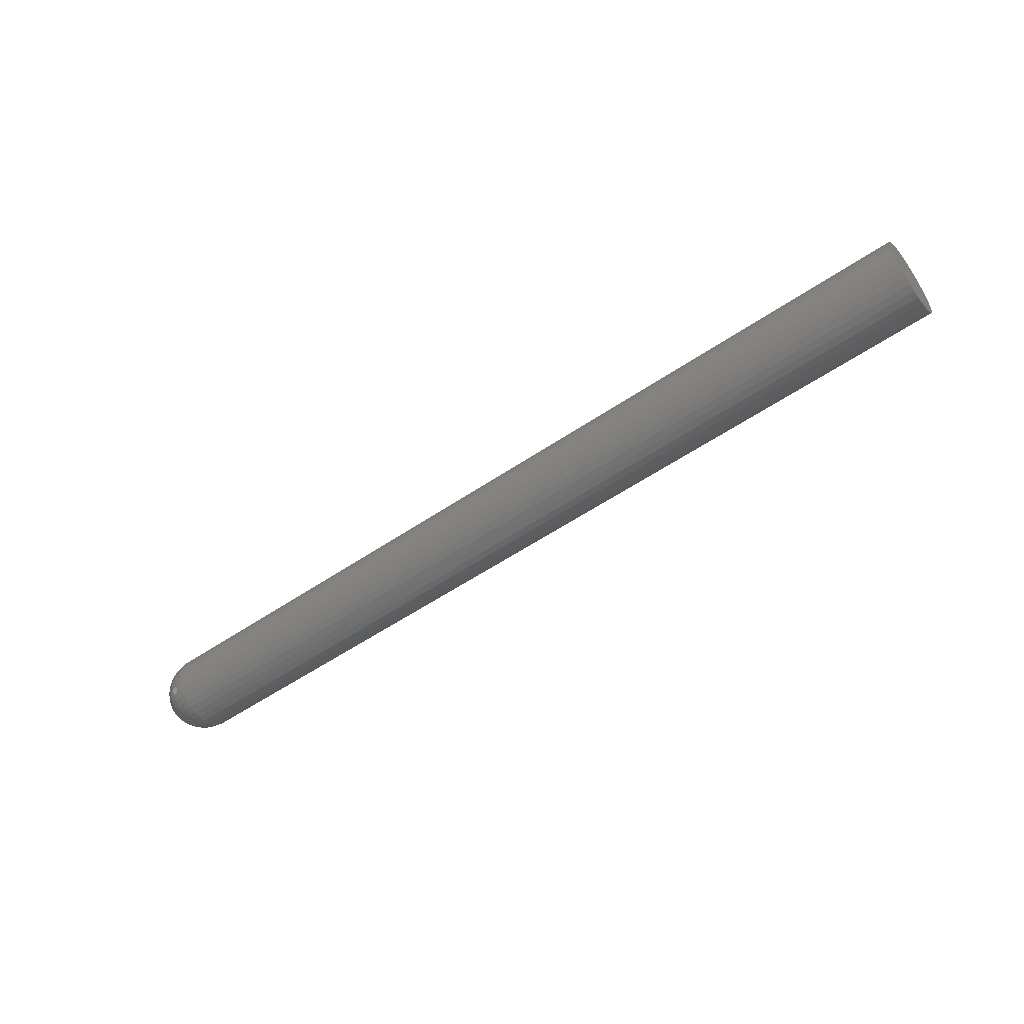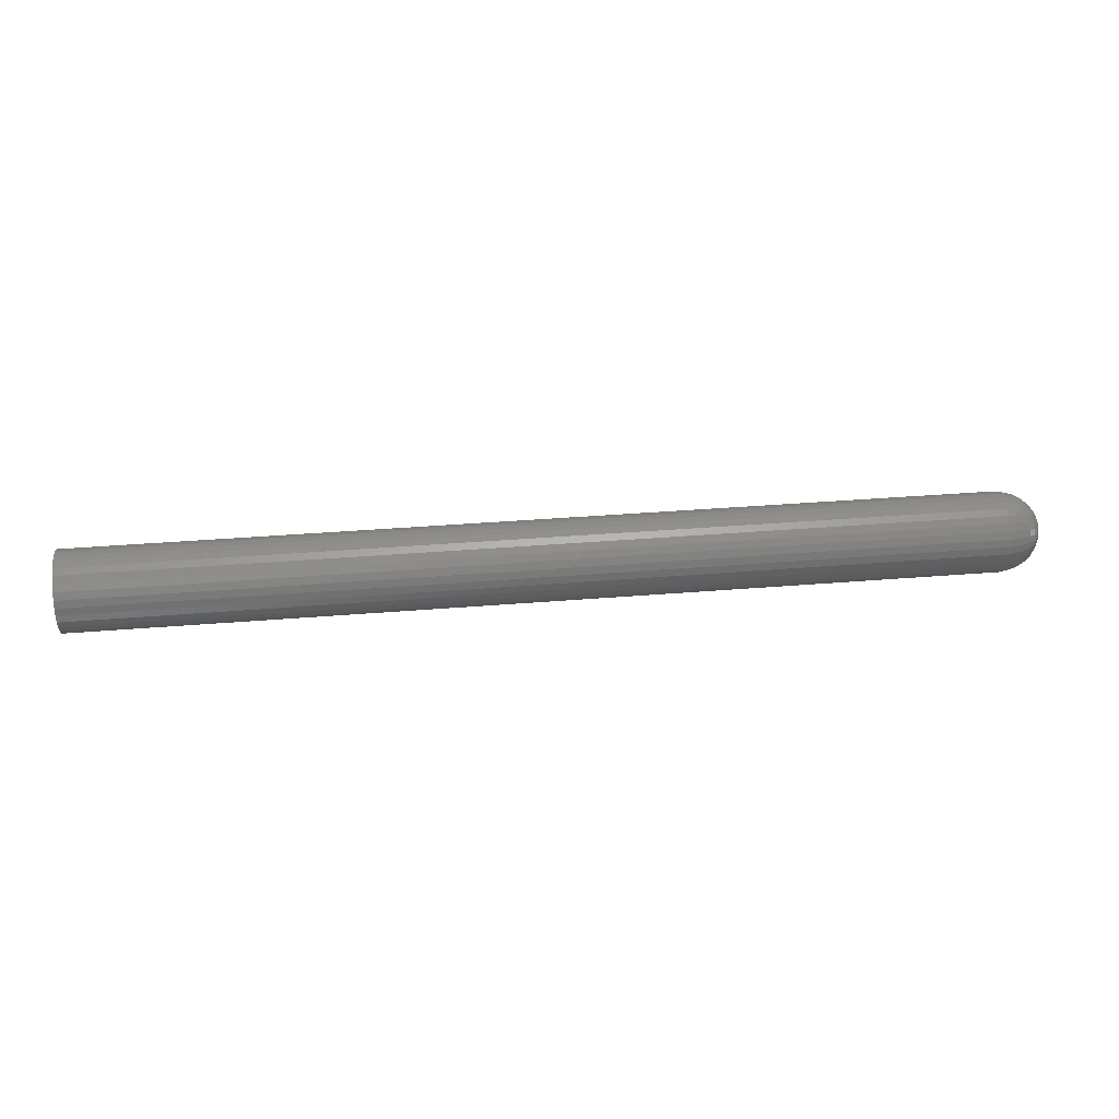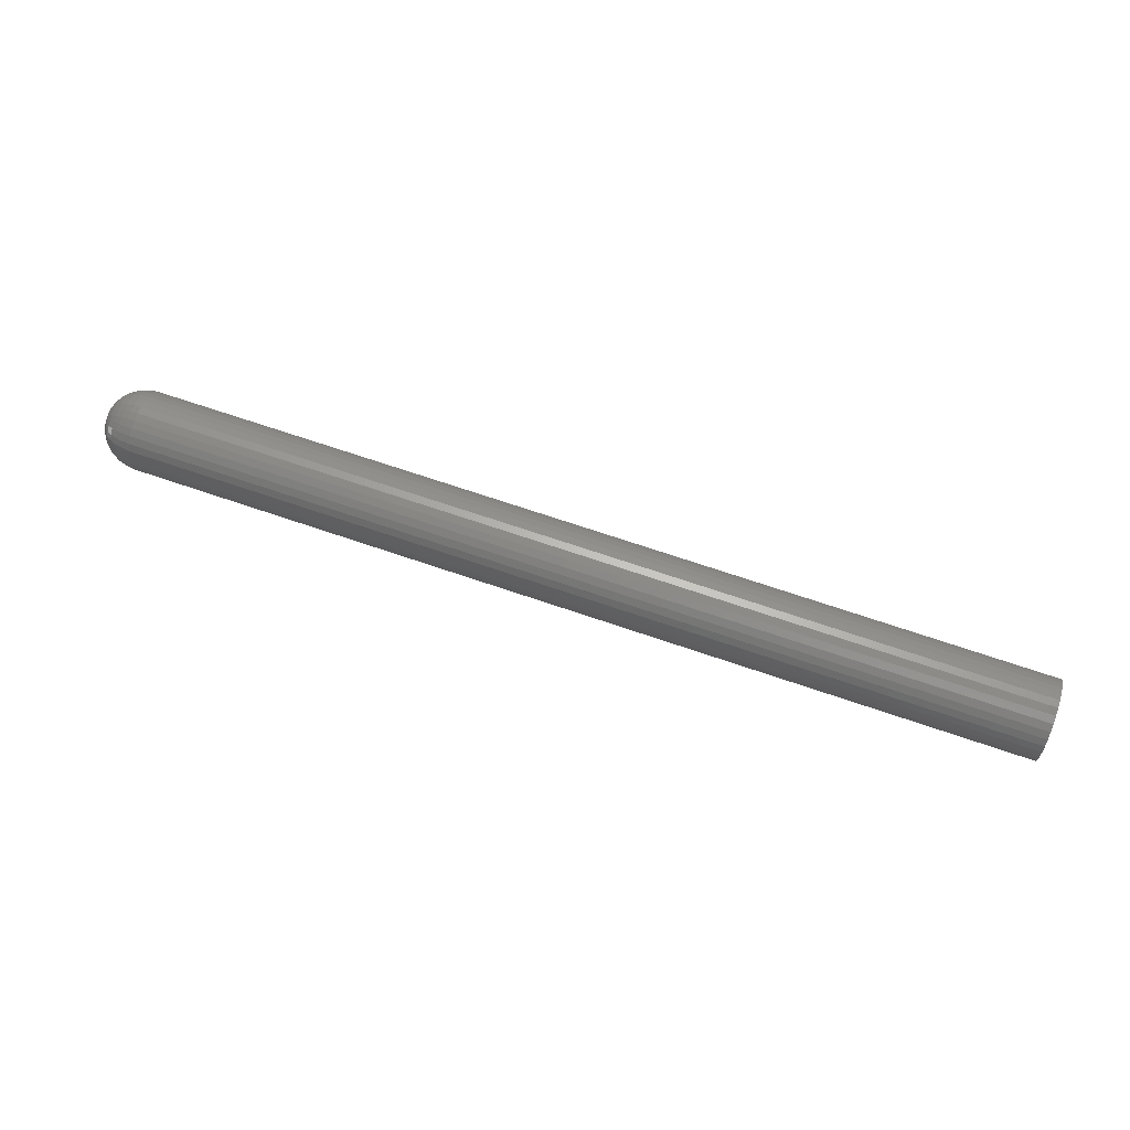
<metadata>
{"format":"stl","ext":"stl","renderer":"f3d","projection":"perspective","resolution":1024,"background":"white","views":[{"elev":-53.9,"azim":-143.9,"up":"+Y"},{"elev":34.6,"azim":-6.4,"up":"+Y"},{"elev":69.6,"azim":-161.1,"up":"+Y"}]}
</metadata>
<code>
# stl→obj: 289 verts, 574 faces
v 0 0.03191 -3.867e-18
v 0.7188 0.03191 -3.965e-17
v 0 0.0313 -0.006161
v 0.7188 0.0313 -0.006161
v 0 0.0295 -0.01208
v 0.7188 0.0295 -0.01208
v 0 0.02659 -0.01754
v 0.7188 0.02659 -0.01754
v 0 0.02266 -0.02233
v 0.7188 0.02266 -0.02233
v 0 0.01787 -0.02626
v 0.7188 0.01787 -0.02626
v 0 0.01241 -0.02918
v 0.7188 0.01241 -0.02918
v 0 0.00649 -0.03097
v 0.7188 0.00649 -0.03097
v 0 0.0003289 -0.03158
v 0.7188 0.0003289 -0.03158
v 0 -0.005832 -0.03097
v 0.7188 -0.005832 -0.03097
v 0 -0.01176 -0.02918
v 0.7188 -0.01176 -0.02918
v 0 -0.01722 -0.02626
v 0.7188 -0.01722 -0.02626
v 0 -0.022 -0.02233
v 0.7188 -0.022 -0.02233
v 0 -0.02593 -0.01754
v 0.7188 -0.02593 -0.01754
v 0 -0.02885 -0.01208
v 0.7188 -0.02885 -0.01208
v 0 -0.03064 -0.006161
v 0.7188 -0.03064 -0.006161
v 0 -0.03125 3.867e-18
v 0.7188 -0.03125 3.867e-18
v 0 -0.03064 0.006161
v 0.7188 -0.03064 0.006161
v 0 -0.02885 0.01208
v 0.7188 -0.02885 0.01208
v 0 -0.02593 0.01754
v 0.7188 -0.02593 0.01754
v 0 -0.022 0.02233
v 0.7188 -0.022 0.02233
v 0 -0.01722 0.02626
v 0.7188 -0.01722 0.02626
v 0 -0.01176 0.02918
v 0.7188 -0.01176 0.02918
v 0 -0.005832 0.03097
v 0.7188 -0.005832 0.03097
v 0 0.0003289 0.03158
v 0.7188 0.0003289 0.03158
v 0 0.00649 0.03097
v 0.7188 0.00649 0.03097
v 0 0.01241 0.02918
v 0.7188 0.01241 0.02918
v 0 0.01787 0.02626
v 0.7188 0.01787 0.02626
v 0 0.02266 0.02233
v 0.7188 0.02266 0.02233
v 0 0.02659 0.01754
v 0.7188 0.02659 0.01754
v 0 0.0295 0.01208
v 0.7188 0.0295 0.01208
v 0 0.0313 0.006161
v 0.7188 0.0313 0.006161
v 0.75 0.0001645 0.0002849
v 0.7494 0.006261 0.0002302
v 0.7494 0.006637 0.001189
v 0.7494 0.00629 0.002333
v 0.7494 0.005727 0.003387
v 0.7494 0.004969 0.004311
v 0.7494 0.004045 0.005069
v 0.7494 0.002991 0.005632
v 0.7494 0.001847 0.005979
v 0.7494 0.0006579 0.006097
v 0.7494 -0.0005315 0.005979
v 0.7494 -0.001675 0.005632
v 0.7494 -0.002729 0.005069
v 0.7494 -0.003653 0.004311
v 0.7494 -0.004411 0.003387
v 0.7494 -0.004975 0.002333
v 0.7494 -0.005322 0.001189
v 0.7494 -0.005932 0.0002296
v 0.7476 -0.01179 0.0001764
v 0.7476 -0.01107 0.002333
v 0.7447 -0.0172 0.0001274
v 0.7447 -0.01637 0.003387
v 0.7408 -0.02193 8.45e-05
v 0.7408 -0.02101 0.004311
v 0.7361 -0.02582 4.926e-05
v 0.7361 -0.02483 0.005069
v 0.7307 -0.02871 2.307e-05
v 0.7307 -0.02766 0.005632
v 0.7248 -0.03048 6.948e-06
v 0.7248 -0.0294 0.005979
v 0.7476 0.01239 0.002333
v 0.7476 0.01212 0.0001776
v 0.7447 0.01769 0.003387
v 0.7447 0.01753 0.0001291
v 0.7408 0.02233 0.004311
v 0.7408 0.02226 8.658e-05
v 0.7361 0.02614 0.005069
v 0.7361 0.02615 5.17e-05
v 0.7307 0.02897 0.005632
v 0.7307 0.02903 2.579e-05
v 0.7248 0.03072 0.005979
v 0.7248 0.03081 9.828e-06
v 0.7476 0.01171 0.004576
v 0.7447 0.0167 0.006644
v 0.7408 0.02107 0.008456
v 0.7361 0.02466 0.009943
v 0.7307 0.02733 0.01105
v 0.7248 0.02897 0.01173
v 0.7476 0.0106 0.006644
v 0.7447 0.01509 0.009646
v 0.7408 0.01903 0.01228
v 0.7361 0.02226 0.01444
v 0.7307 0.02466 0.01604
v 0.7248 0.02614 0.01703
v 0.7476 0.009114 0.008456
v 0.7447 0.01293 0.01228
v 0.7408 0.01628 0.01562
v 0.7361 0.01903 0.01837
v 0.7307 0.02107 0.02042
v 0.7248 0.02233 0.02167
v 0.7476 0.007302 0.009943
v 0.7447 0.0103 0.01444
v 0.7408 0.01293 0.01837
v 0.7361 0.01509 0.0216
v 0.7307 0.0167 0.02401
v 0.7248 0.01769 0.02548
v 0.7476 0.005234 0.01105
v 0.7447 0.007302 0.01604
v 0.7408 0.009114 0.02042
v 0.7361 0.0106 0.02401
v 0.7307 0.01171 0.02667
v 0.7248 0.01239 0.02832
v 0.7476 0.002991 0.01173
v 0.7447 0.004045 0.01703
v 0.7408 0.004969 0.02167
v 0.7361 0.005727 0.02548
v 0.7307 0.00629 0.02832
v 0.7248 0.006637 0.03006
v 0.7476 0.0006579 0.01196
v 0.7447 0.0006579 0.01736
v 0.7408 0.0006579 0.0221
v 0.7361 0.0006579 0.02598
v 0.7307 0.0006579 0.02887
v 0.7248 0.0006579 0.03065
v 0.7476 -0.001675 0.01173
v 0.7447 -0.002729 0.01703
v 0.7408 -0.003653 0.02167
v 0.7361 -0.004411 0.02548
v 0.7307 -0.004975 0.02832
v 0.7248 -0.005322 0.03006
v 0.7476 -0.003919 0.01105
v 0.7447 -0.005986 0.01604
v 0.7408 -0.007798 0.02042
v 0.7361 -0.009286 0.02401
v 0.7307 -0.01039 0.02667
v 0.7248 -0.01107 0.02832
v 0.7476 -0.005986 0.009943
v 0.7447 -0.008988 0.01444
v 0.7408 -0.01162 0.01837
v 0.7361 -0.01378 0.0216
v 0.7307 -0.01538 0.02401
v 0.7248 -0.01637 0.02548
v 0.7476 -0.007798 0.008456
v 0.7447 -0.01162 0.01228
v 0.7408 -0.01497 0.01562
v 0.7361 -0.01772 0.01837
v 0.7307 -0.01976 0.02042
v 0.7248 -0.02101 0.02167
v 0.7476 -0.009286 0.006644
v 0.7447 -0.01378 0.009646
v 0.7408 -0.01772 0.01228
v 0.7361 -0.02095 0.01444
v 0.7307 -0.02335 0.01604
v 0.7248 -0.02483 0.01703
v 0.7476 -0.01039 0.004576
v 0.7447 -0.01538 0.006644
v 0.7408 -0.01976 0.008456
v 0.7361 -0.02335 0.009943
v 0.7307 -0.02602 0.01105
v 0.7248 -0.02766 0.01173
v 0.7494 -0.005805 -0.0009519
v 0.7494 -0.005452 -0.002086
v 0.7494 -0.004885 -0.003131
v 0.7494 -0.004127 -0.004046
v 0.7494 -0.003205 -0.004796
v 0.7494 -0.002156 -0.005353
v 0.7494 -0.001018 -0.005696
v 0.7494 0.0001648 -0.005812
v 0.7494 0.001347 -0.005696
v 0.7494 0.002485 -0.005353
v 0.7494 0.003535 -0.004796
v 0.7494 0.004456 -0.004045
v 0.7494 0.005215 -0.00313
v 0.7494 0.005781 -0.002086
v 0.7494 0.006134 -0.0009514
v 0.7476 0.01187 -0.00214
v 0.7447 0.01717 -0.003236
v 0.7408 0.0218 -0.004196
v 0.7361 0.02561 -0.004984
v 0.7307 0.02844 -0.00557
v 0.7248 0.03018 -0.00593
v 0.7476 -0.01155 -0.002141
v 0.7447 -0.01684 -0.003237
v 0.7408 -0.02147 -0.004198
v 0.7361 -0.02528 -0.004986
v 0.7307 -0.02811 -0.005572
v 0.7248 -0.02985 -0.005933
v 0.7476 -0.01085 -0.004367
v 0.7447 -0.01583 -0.006468
v 0.7408 -0.02019 -0.00831
v 0.7361 -0.02377 -0.009822
v 0.7307 -0.02643 -0.01095
v 0.7248 -0.02807 -0.01164
v 0.7476 -0.009741 -0.006416
v 0.7447 -0.01422 -0.009443
v 0.7408 -0.01814 -0.0121
v 0.7361 -0.02136 -0.01427
v 0.7307 -0.02375 -0.01589
v 0.7248 -0.02522 -0.01689
v 0.7476 -0.008253 -0.00821
v 0.7447 -0.01206 -0.01205
v 0.7408 -0.01539 -0.01541
v 0.7361 -0.01812 -0.01817
v 0.7307 -0.02016 -0.02022
v 0.7248 -0.02141 -0.02149
v 0.7476 -0.006445 -0.009681
v 0.7447 -0.009432 -0.01418
v 0.7408 -0.01205 -0.01813
v 0.7361 -0.0142 -0.02137
v 0.7307 -0.01579 -0.02378
v 0.7248 -0.01678 -0.02526
v 0.7476 -0.004387 -0.01077
v 0.7447 -0.006443 -0.01577
v 0.7408 -0.008245 -0.02015
v 0.7361 -0.009724 -0.02374
v 0.7307 -0.01082 -0.02641
v 0.7248 -0.0115 -0.02806
v 0.7476 -0.002155 -0.01145
v 0.7447 -0.003203 -0.01675
v 0.7408 -0.004121 -0.02139
v 0.7361 -0.004875 -0.02521
v 0.7307 -0.005435 -0.02804
v 0.7248 -0.00578 -0.02978
v 0.7476 0.000165 -0.01167
v 0.7447 0.0001653 -0.01708
v 0.7408 0.0001655 -0.02181
v 0.7361 0.0001657 -0.0257
v 0.7307 0.0001658 -0.02859
v 0.7248 0.0001659 -0.03036
v 0.7476 0.002485 -0.01145
v 0.7447 0.003533 -0.01675
v 0.7408 0.004452 -0.02139
v 0.7361 0.005206 -0.0252
v 0.7307 0.005766 -0.02804
v 0.7248 0.006111 -0.02978
v 0.7476 0.004717 -0.01077
v 0.7447 0.006773 -0.01577
v 0.7408 0.008576 -0.02015
v 0.7361 0.01005 -0.02374
v 0.7307 0.01115 -0.02641
v 0.7248 0.01183 -0.02806
v 0.7476 0.006775 -0.009681
v 0.7447 0.009762 -0.01418
v 0.7408 0.01238 -0.01813
v 0.7361 0.01453 -0.02137
v 0.7307 0.01612 -0.02377
v 0.7248 0.01711 -0.02526
v 0.7476 0.008583 -0.008209
v 0.7447 0.01239 -0.01205
v 0.7408 0.01572 -0.01541
v 0.7361 0.01846 -0.01817
v 0.7307 0.02049 -0.02022
v 0.7248 0.02174 -0.02148
v 0.7476 0.01007 -0.006415
v 0.7447 0.01455 -0.009441
v 0.7408 0.01847 -0.01209
v 0.7361 0.02169 -0.01427
v 0.7307 0.02408 -0.01589
v 0.7248 0.02555 -0.01689
v 0.7476 0.01118 -0.004366
v 0.7447 0.01616 -0.006467
v 0.7408 0.02052 -0.008308
v 0.7361 0.0241 -0.00982
v 0.7307 0.02676 -0.01094
v 0.7248 0.0284 -0.01163
f 1 2 3
f 3 2 4
f 3 4 5
f 5 4 6
f 5 6 7
f 7 6 8
f 7 8 9
f 9 8 10
f 9 10 11
f 11 10 12
f 11 12 13
f 13 12 14
f 13 14 15
f 15 14 16
f 15 16 17
f 17 16 18
f 17 18 19
f 19 18 20
f 19 20 21
f 21 20 22
f 21 22 23
f 23 22 24
f 23 24 25
f 25 24 26
f 25 26 27
f 27 26 28
f 27 28 29
f 29 28 30
f 29 30 31
f 31 30 32
f 31 32 33
f 33 32 34
f 33 34 35
f 35 34 36
f 35 36 37
f 37 36 38
f 37 38 39
f 39 38 40
f 39 40 41
f 41 40 42
f 41 42 43
f 43 42 44
f 43 44 45
f 45 44 46
f 45 46 47
f 47 46 48
f 47 48 49
f 49 48 50
f 49 50 51
f 51 50 52
f 51 52 53
f 53 52 54
f 53 54 55
f 55 54 56
f 55 56 57
f 57 56 58
f 57 58 59
f 59 58 60
f 59 60 61
f 61 60 62
f 61 62 63
f 63 62 64
f 63 64 1
f 1 64 2
f 65 66 67
f 65 67 68
f 65 68 69
f 65 69 70
f 65 70 71
f 65 71 72
f 65 72 73
f 65 73 74
f 65 74 75
f 65 75 76
f 65 76 77
f 65 77 78
f 65 78 79
f 65 79 80
f 65 80 81
f 65 81 82
f 82 81 83
f 83 81 84
f 83 84 85
f 85 84 86
f 85 86 87
f 87 86 88
f 87 88 89
f 89 88 90
f 89 90 91
f 91 90 92
f 91 92 93
f 93 92 94
f 93 94 34
f 34 94 36
f 67 66 95
f 95 66 96
f 95 96 97
f 97 96 98
f 97 98 99
f 99 98 100
f 99 100 101
f 101 100 102
f 101 102 103
f 103 102 104
f 103 104 105
f 105 104 106
f 105 106 64
f 64 106 2
f 68 67 107
f 107 67 95
f 107 95 108
f 108 95 97
f 108 97 109
f 109 97 99
f 109 99 110
f 110 99 101
f 110 101 111
f 111 101 103
f 111 103 112
f 112 103 105
f 112 105 62
f 62 105 64
f 69 68 113
f 113 68 107
f 113 107 114
f 114 107 108
f 114 108 115
f 115 108 109
f 115 109 116
f 116 109 110
f 116 110 117
f 117 110 111
f 117 111 118
f 118 111 112
f 118 112 60
f 60 112 62
f 70 69 119
f 119 69 113
f 119 113 120
f 120 113 114
f 120 114 121
f 121 114 115
f 121 115 122
f 122 115 116
f 122 116 123
f 123 116 117
f 123 117 124
f 124 117 118
f 124 118 58
f 58 118 60
f 71 70 125
f 125 70 119
f 125 119 126
f 126 119 120
f 126 120 127
f 127 120 121
f 127 121 128
f 128 121 122
f 128 122 129
f 129 122 123
f 129 123 130
f 130 123 124
f 130 124 56
f 56 124 58
f 72 71 131
f 131 71 125
f 131 125 132
f 132 125 126
f 132 126 133
f 133 126 127
f 133 127 134
f 134 127 128
f 134 128 135
f 135 128 129
f 135 129 136
f 136 129 130
f 136 130 54
f 54 130 56
f 73 72 137
f 137 72 131
f 137 131 138
f 138 131 132
f 138 132 139
f 139 132 133
f 139 133 140
f 140 133 134
f 140 134 141
f 141 134 135
f 141 135 142
f 142 135 136
f 142 136 52
f 52 136 54
f 74 73 143
f 143 73 137
f 143 137 144
f 144 137 138
f 144 138 145
f 145 138 139
f 145 139 146
f 146 139 140
f 146 140 147
f 147 140 141
f 147 141 148
f 148 141 142
f 148 142 50
f 50 142 52
f 75 74 149
f 149 74 143
f 149 143 150
f 150 143 144
f 150 144 151
f 151 144 145
f 151 145 152
f 152 145 146
f 152 146 153
f 153 146 147
f 153 147 154
f 154 147 148
f 154 148 48
f 48 148 50
f 76 75 155
f 155 75 149
f 155 149 156
f 156 149 150
f 156 150 157
f 157 150 151
f 157 151 158
f 158 151 152
f 158 152 159
f 159 152 153
f 159 153 160
f 160 153 154
f 160 154 46
f 46 154 48
f 77 76 161
f 161 76 155
f 161 155 162
f 162 155 156
f 162 156 163
f 163 156 157
f 163 157 164
f 164 157 158
f 164 158 165
f 165 158 159
f 165 159 166
f 166 159 160
f 166 160 44
f 44 160 46
f 78 77 167
f 167 77 161
f 167 161 168
f 168 161 162
f 168 162 169
f 169 162 163
f 169 163 170
f 170 163 164
f 170 164 171
f 171 164 165
f 171 165 172
f 172 165 166
f 172 166 42
f 42 166 44
f 79 78 173
f 173 78 167
f 173 167 174
f 174 167 168
f 174 168 175
f 175 168 169
f 175 169 176
f 176 169 170
f 176 170 177
f 177 170 171
f 177 171 178
f 178 171 172
f 178 172 40
f 40 172 42
f 80 79 179
f 179 79 173
f 179 173 180
f 180 173 174
f 180 174 181
f 181 174 175
f 181 175 182
f 182 175 176
f 182 176 183
f 183 176 177
f 183 177 184
f 184 177 178
f 184 178 38
f 38 178 40
f 81 80 84
f 84 80 179
f 84 179 86
f 86 179 180
f 86 180 88
f 88 180 181
f 88 181 90
f 90 181 182
f 90 182 92
f 92 182 183
f 92 183 94
f 94 183 184
f 94 184 36
f 36 184 38
f 65 82 185
f 65 185 186
f 65 186 187
f 65 187 188
f 65 188 189
f 65 189 190
f 65 190 191
f 65 191 192
f 65 192 193
f 65 193 194
f 65 194 195
f 65 195 196
f 65 196 197
f 65 197 198
f 65 198 199
f 65 199 66
f 66 199 96
f 96 199 200
f 96 200 98
f 98 200 201
f 98 201 100
f 100 201 202
f 100 202 102
f 102 202 203
f 102 203 104
f 104 203 204
f 104 204 106
f 106 204 205
f 106 205 2
f 2 205 4
f 185 82 206
f 206 82 83
f 206 83 207
f 207 83 85
f 207 85 208
f 208 85 87
f 208 87 209
f 209 87 89
f 209 89 210
f 210 89 91
f 210 91 211
f 211 91 93
f 211 93 32
f 32 93 34
f 186 185 212
f 212 185 206
f 212 206 213
f 213 206 207
f 213 207 214
f 214 207 208
f 214 208 215
f 215 208 209
f 215 209 216
f 216 209 210
f 216 210 217
f 217 210 211
f 217 211 30
f 30 211 32
f 187 186 218
f 218 186 212
f 218 212 219
f 219 212 213
f 219 213 220
f 220 213 214
f 220 214 221
f 221 214 215
f 221 215 222
f 222 215 216
f 222 216 223
f 223 216 217
f 223 217 28
f 28 217 30
f 188 187 224
f 224 187 218
f 224 218 225
f 225 218 219
f 225 219 226
f 226 219 220
f 226 220 227
f 227 220 221
f 227 221 228
f 228 221 222
f 228 222 229
f 229 222 223
f 229 223 26
f 26 223 28
f 189 188 230
f 230 188 224
f 230 224 231
f 231 224 225
f 231 225 232
f 232 225 226
f 232 226 233
f 233 226 227
f 233 227 234
f 234 227 228
f 234 228 235
f 235 228 229
f 235 229 24
f 24 229 26
f 190 189 236
f 236 189 230
f 236 230 237
f 237 230 231
f 237 231 238
f 238 231 232
f 238 232 239
f 239 232 233
f 239 233 240
f 240 233 234
f 240 234 241
f 241 234 235
f 241 235 22
f 22 235 24
f 191 190 242
f 242 190 236
f 242 236 243
f 243 236 237
f 243 237 244
f 244 237 238
f 244 238 245
f 245 238 239
f 245 239 246
f 246 239 240
f 246 240 247
f 247 240 241
f 247 241 20
f 20 241 22
f 192 191 248
f 248 191 242
f 248 242 249
f 249 242 243
f 249 243 250
f 250 243 244
f 250 244 251
f 251 244 245
f 251 245 252
f 252 245 246
f 252 246 253
f 253 246 247
f 253 247 18
f 18 247 20
f 193 192 254
f 254 192 248
f 254 248 255
f 255 248 249
f 255 249 256
f 256 249 250
f 256 250 257
f 257 250 251
f 257 251 258
f 258 251 252
f 258 252 259
f 259 252 253
f 259 253 16
f 16 253 18
f 194 193 260
f 260 193 254
f 260 254 261
f 261 254 255
f 261 255 262
f 262 255 256
f 262 256 263
f 263 256 257
f 263 257 264
f 264 257 258
f 264 258 265
f 265 258 259
f 265 259 14
f 14 259 16
f 195 194 266
f 266 194 260
f 266 260 267
f 267 260 261
f 267 261 268
f 268 261 262
f 268 262 269
f 269 262 263
f 269 263 270
f 270 263 264
f 270 264 271
f 271 264 265
f 271 265 12
f 12 265 14
f 196 195 272
f 272 195 266
f 272 266 273
f 273 266 267
f 273 267 274
f 274 267 268
f 274 268 275
f 275 268 269
f 275 269 276
f 276 269 270
f 276 270 277
f 277 270 271
f 277 271 10
f 10 271 12
f 197 196 278
f 278 196 272
f 278 272 279
f 279 272 273
f 279 273 280
f 280 273 274
f 280 274 281
f 281 274 275
f 281 275 282
f 282 275 276
f 282 276 283
f 283 276 277
f 283 277 8
f 8 277 10
f 198 197 284
f 284 197 278
f 284 278 285
f 285 278 279
f 285 279 286
f 286 279 280
f 286 280 287
f 287 280 281
f 287 281 288
f 288 281 282
f 288 282 289
f 289 282 283
f 289 283 6
f 6 283 8
f 199 198 200
f 200 198 284
f 200 284 201
f 201 284 285
f 201 285 202
f 202 285 286
f 202 286 203
f 203 286 287
f 203 287 204
f 204 287 288
f 204 288 205
f 205 288 289
f 205 289 4
f 4 289 6
f 45 47 49
f 45 49 51
f 53 45 51
f 43 45 53
f 55 43 53
f 41 43 55
f 57 41 55
f 39 41 57
f 59 39 57
f 37 39 59
f 61 37 59
f 35 37 61
f 63 35 61
f 5 29 3
f 27 29 5
f 7 27 5
f 25 27 7
f 9 25 7
f 23 25 9
f 11 23 9
f 21 23 11
f 13 21 11
f 19 21 13
f 17 19 13
f 15 17 13
f 29 31 3
f 3 31 33
f 3 33 1
f 1 33 35
f 1 35 63

</code>
